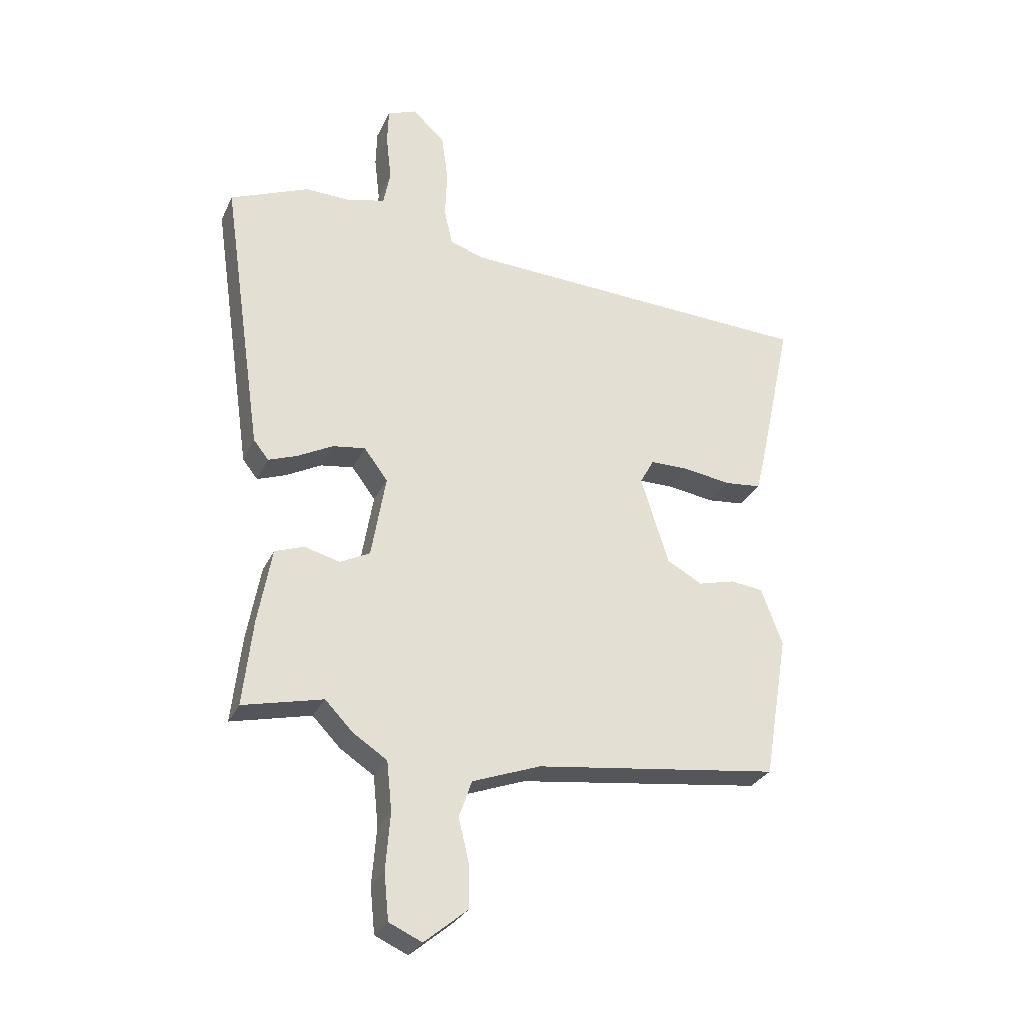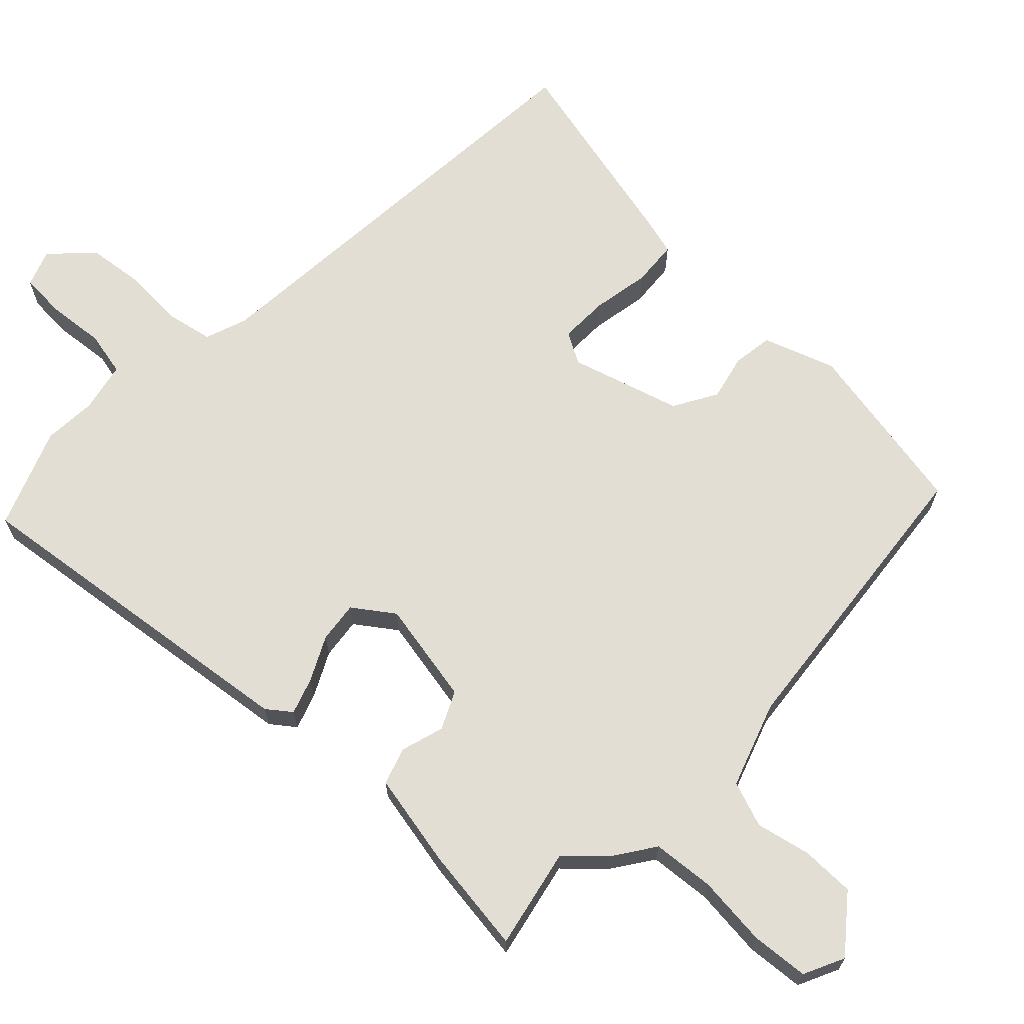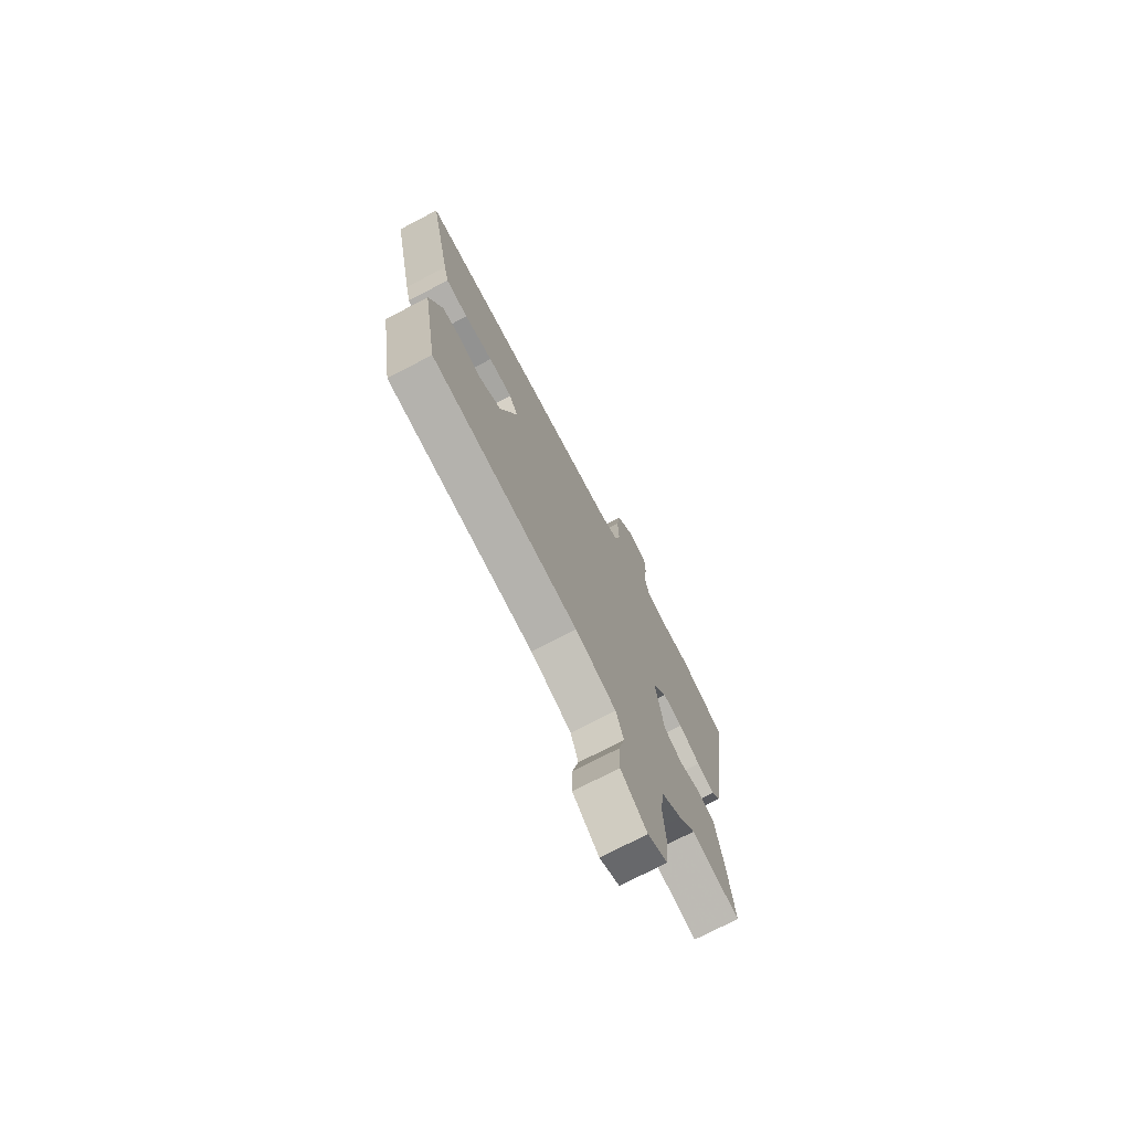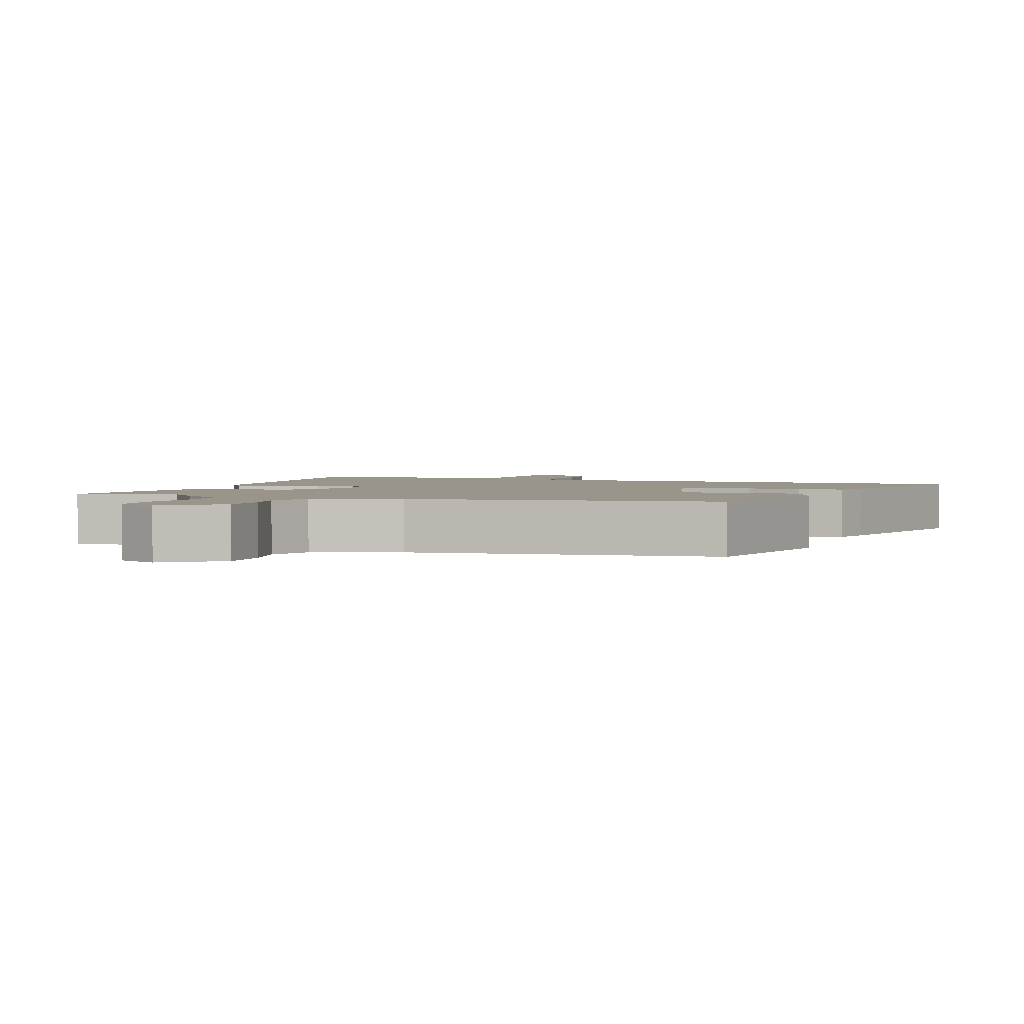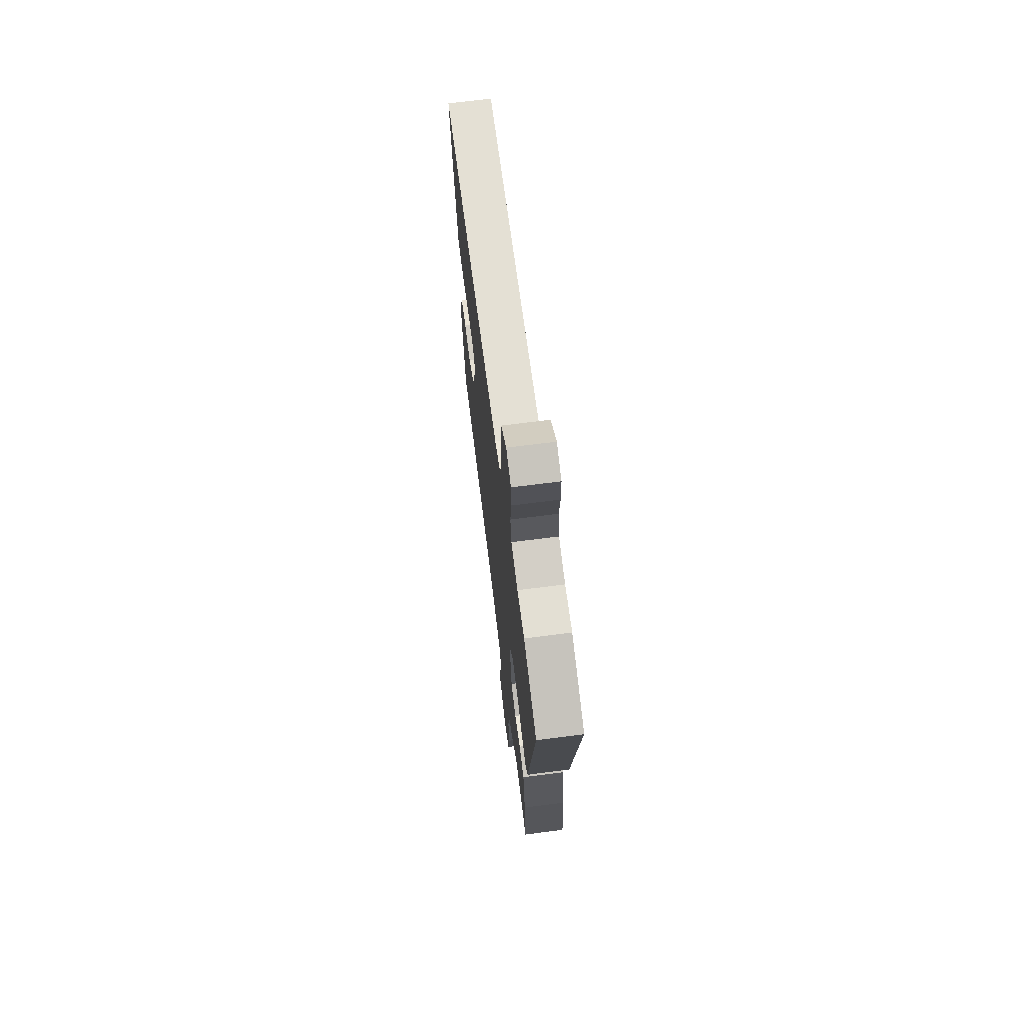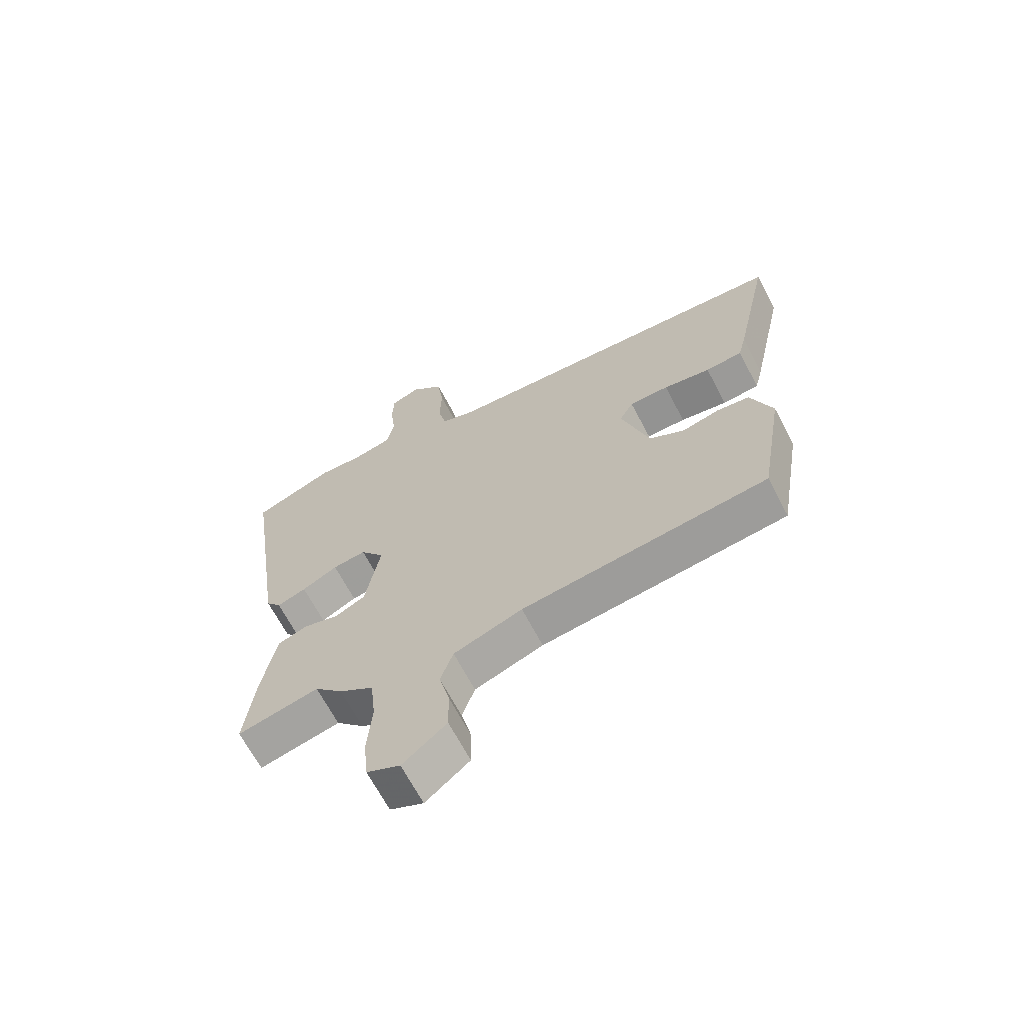
<metadata>
{"format":"obj","ext":"obj","renderer":"f3d","projection":"perspective","resolution":1024,"background":"white","views":[{"elev":-28.8,"azim":158.9,"up":"+Z"},{"elev":67.2,"azim":134.8,"up":"+Y"},{"elev":-74.0,"azim":-62.4,"up":"+Z"},{"elev":2.2,"azim":-159.0,"up":"+Y"},{"elev":69.1,"azim":82.7,"up":"+Z"},{"elev":-66.6,"azim":-152.4,"up":"+Z"}]}
</metadata>
<code>
v 0.441 0.07 0.524
v 0.578 0.07 0.468
v 0.508 0.07 -0.018
v 0.482 0.07 -0.051
v 0.432 0.07 -0.033
v 0.371 0.07 -0.001
v 0.314 0.07 0.007
v 0.273 0.07 -0.048
v 0.298 0.07 -0.193
v 0.35 0.07 -0.219
v 0.411 0.07 -0.202
v 0.462 0.07 -0.22
v 0.486 0.07 -0.352
v 0.503 0.07 -0.501
v 0.364 0.07 -0.469
v 0.316 0.07 -0.519
v 0.257 0.07 -0.558
v 0.248 0.07 -0.644
v 0.256 0.07 -0.743
v 0.248 0.07 -0.823
v 0.191 0.07 -0.849
v 0.116 0.07 -0.787
v 0.117 0.07 -0.712
v 0.135 0.07 -0.637
v 0.113 0.07 -0.573
v -0.005 0.07 -0.53
v -0.429 0.07 -0.478
v -0.471 0.07 -0.228
v -0.434 0.07 -0.129
v -0.378 0.07 -0.122
v -0.314 0.07 -0.138
v -0.253 0.07 -0.104
v -0.205 0.07 0.049
v -0.229 0.07 0.093
v -0.297 0.07 0.093
v -0.378 0.07 0.08
v -0.442 0.07 0.086
v -0.456 0.07 0.143
v -0.517 0.07 0.426
v 0.104 0.07 0.46
v 0.163 0.07 0.48
v 0.177 0.07 0.544
v 0.174 0.07 0.628
v 0.185 0.07 0.709
v 0.241 0.07 0.762
v 0.292 0.07 0.742
v 0.294 0.07 0.678
v 0.285 0.07 0.599
v 0.297 0.07 0.537
v 0.366 0.07 0.521
v 0.441 0 0.524
v 0.578 0 0.468
v 0.508 0 -0.018
v 0.482 0 -0.051
v 0.432 0 -0.033
v 0.371 0 -0.001
v 0.314 0 0.007
v 0.273 0 -0.048
v 0.298 0 -0.193
v 0.35 0 -0.219
v 0.411 0 -0.202
v 0.462 0 -0.22
v 0.486 0 -0.352
v 0.503 0 -0.501
v 0.364 0 -0.469
v 0.316 0 -0.519
v 0.257 0 -0.558
v 0.248 0 -0.644
v 0.256 0 -0.743
v 0.248 0 -0.823
v 0.191 0 -0.849
v 0.116 0 -0.787
v 0.117 0 -0.712
v 0.135 0 -0.637
v 0.113 0 -0.573
v -0.005 0 -0.53
v -0.429 0 -0.478
v -0.471 0 -0.228
v -0.434 0 -0.129
v -0.378 0 -0.122
v -0.314 0 -0.138
v -0.253 0 -0.104
v -0.205 0 0.049
v -0.229 0 0.093
v -0.297 0 0.093
v -0.378 0 0.08
v -0.442 0 0.086
v -0.456 0 0.143
v -0.517 0 0.426
v 0.104 0 0.46
v 0.163 0 0.48
v 0.177 0 0.544
v 0.174 0 0.628
v 0.185 0 0.709
v 0.241 0 0.762
v 0.292 0 0.742
v 0.294 0 0.678
v 0.285 0 0.599
v 0.297 0 0.537
v 0.366 0 0.521
f 46 47 48
f 45 46 48
f 44 45 48
f 43 44 48
f 42 43 48
f 41 42 48 49
f 38 39 40
f 37 38 40
f 36 37 40
f 35 36 40
f 34 35 40 41
f 41 49 50
f 34 41 50
f 33 34 50
f 29 30 31
f 28 29 31
f 27 28 31
f 26 27 31
f 25 26 31 32
f 22 23 24
f 21 22 24
f 20 21 24
f 19 20 24
f 18 19 24
f 17 18 24 25
f 25 32 33
f 17 25 33
f 16 17 33
f 15 16 33
f 13 14 15
f 12 13 15
f 11 12 15
f 10 11 15
f 4 5 6
f 3 4 6
f 2 3 6
f 1 2 6
f 50 1 6
f 50 6 7
f 33 50 7 8
f 9 10 15 33
f 8 9 33
f 98 97 96
f 98 96 95
f 98 95 94
f 98 94 93
f 98 93 92
f 99 98 92 91
f 90 89 88
f 90 88 87
f 90 87 86
f 90 86 85
f 91 90 85 84
f 100 99 91
f 100 91 84
f 100 84 83
f 81 80 79
f 81 79 78
f 81 78 77
f 81 77 76
f 82 81 76 75
f 74 73 72
f 74 72 71
f 74 71 70
f 74 70 69
f 74 69 68
f 75 74 68 67
f 83 82 75
f 83 75 67
f 83 67 66
f 83 66 65
f 65 64 63
f 65 63 62
f 65 62 61
f 65 61 60
f 56 55 54
f 56 54 53
f 56 53 52
f 56 52 51
f 56 51 100
f 57 56 100
f 58 57 100 83
f 83 65 60 59
f 83 59 58
f 1 51 52 2
f 2 52 53 3
f 3 53 54 4
f 4 54 55 5
f 5 55 56 6
f 6 56 57 7
f 7 57 58 8
f 8 58 59 9
f 9 59 60 10
f 10 60 61 11
f 11 61 62 12
f 12 62 63 13
f 13 63 64 14
f 14 64 65 15
f 15 65 66 16
f 16 66 67 17
f 17 67 68 18
f 18 68 69 19
f 19 69 70 20
f 20 70 71 21
f 21 71 72 22
f 22 72 73 23
f 23 73 74 24
f 24 74 75 25
f 25 75 76 26
f 26 76 77 27
f 27 77 78 28
f 28 78 79 29
f 29 79 80 30
f 30 80 81 31
f 31 81 82 32
f 32 82 83 33
f 33 83 84 34
f 34 84 85 35
f 35 85 86 36
f 36 86 87 37
f 37 87 88 38
f 38 88 89 39
f 39 89 90 40
f 40 90 91 41
f 41 91 92 42
f 42 92 93 43
f 43 93 94 44
f 44 94 95 45
f 45 95 96 46
f 46 96 97 47
f 47 97 98 48
f 48 98 99 49
f 49 99 100 50
f 50 100 51 1

</code>
